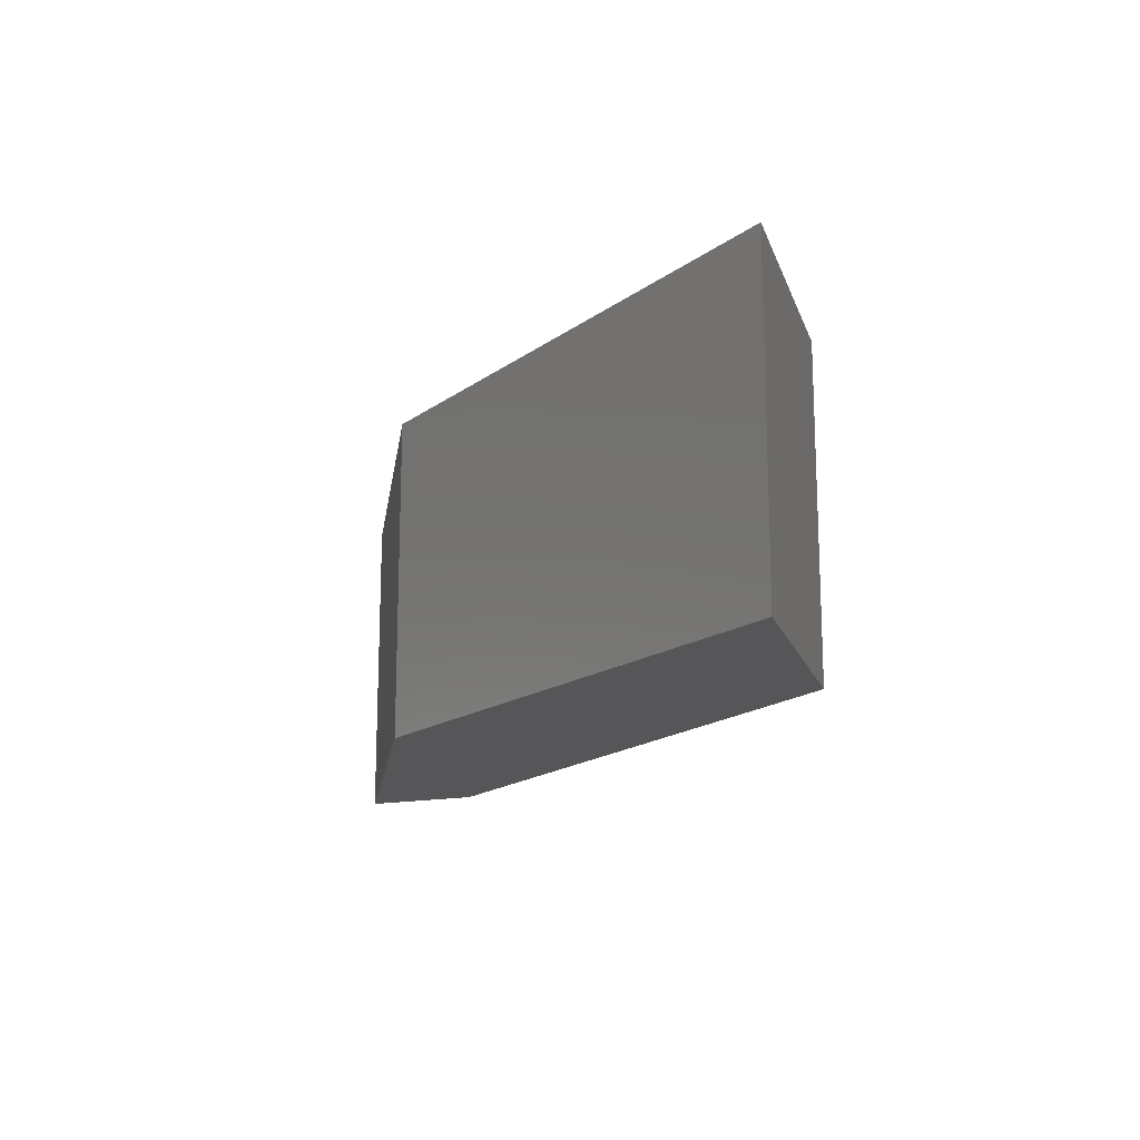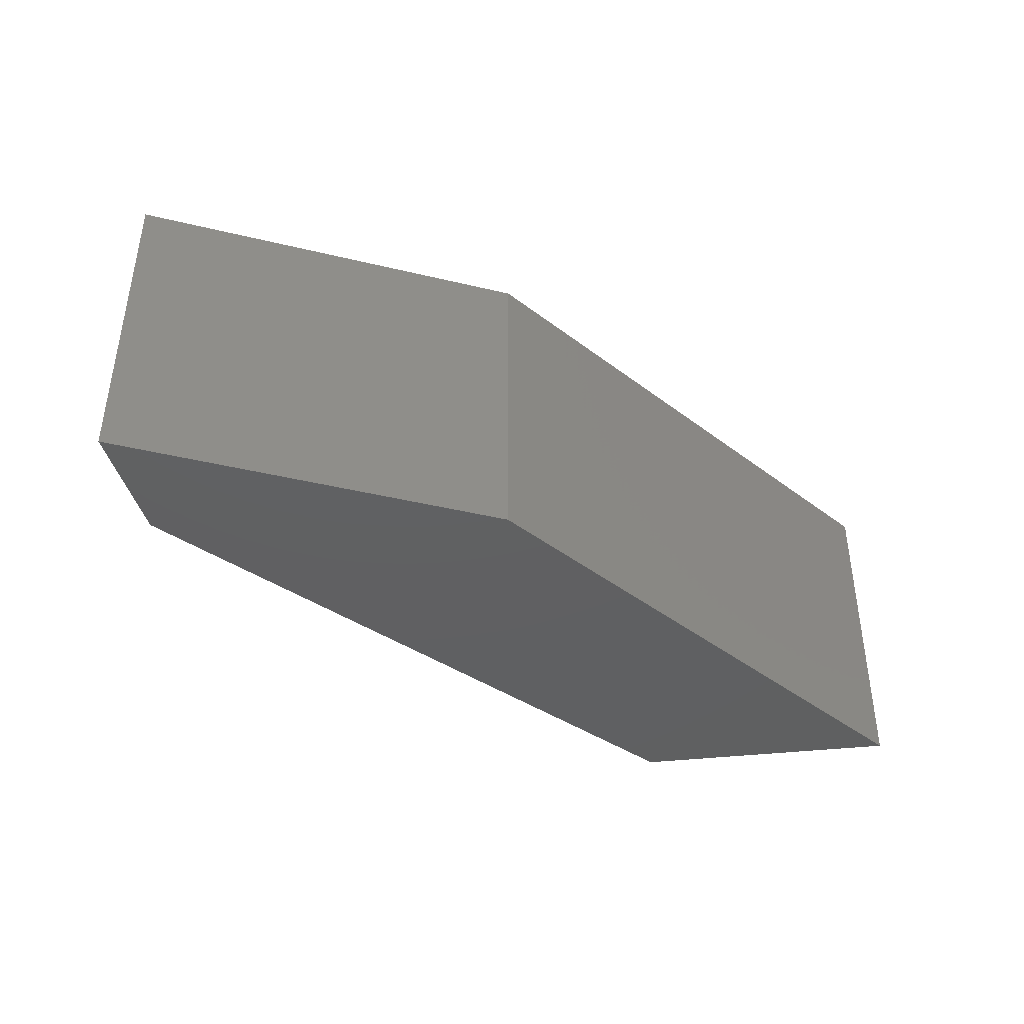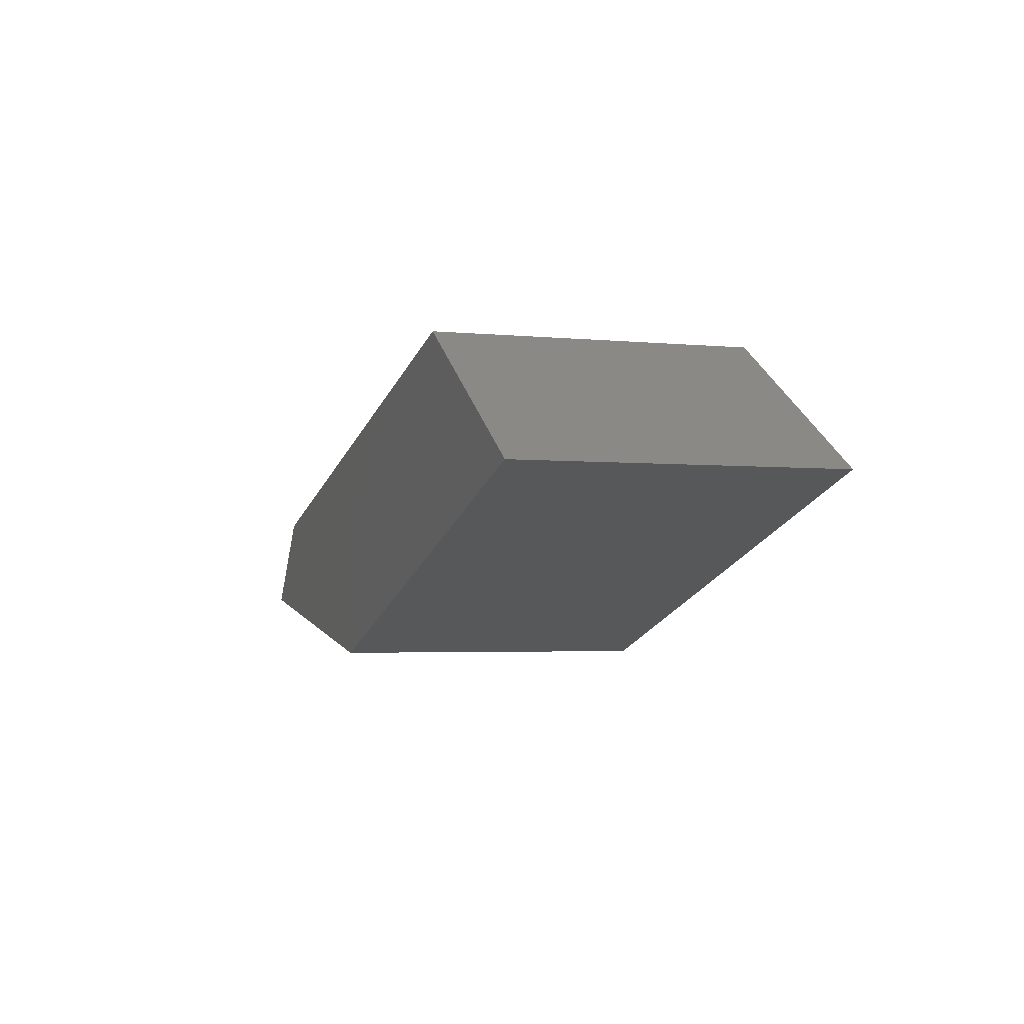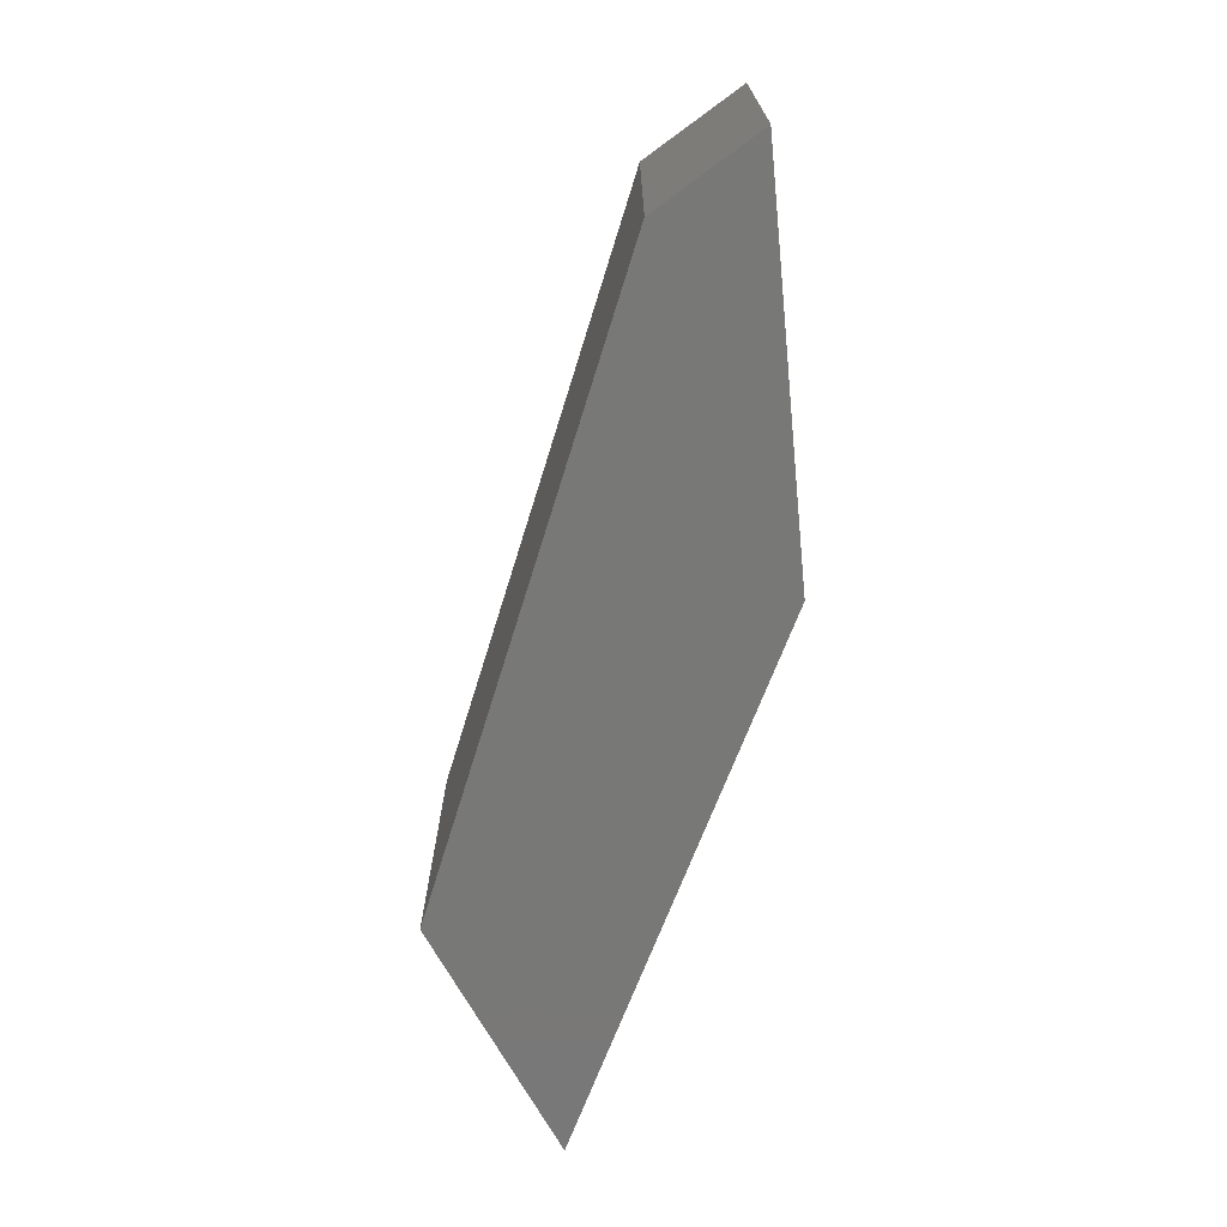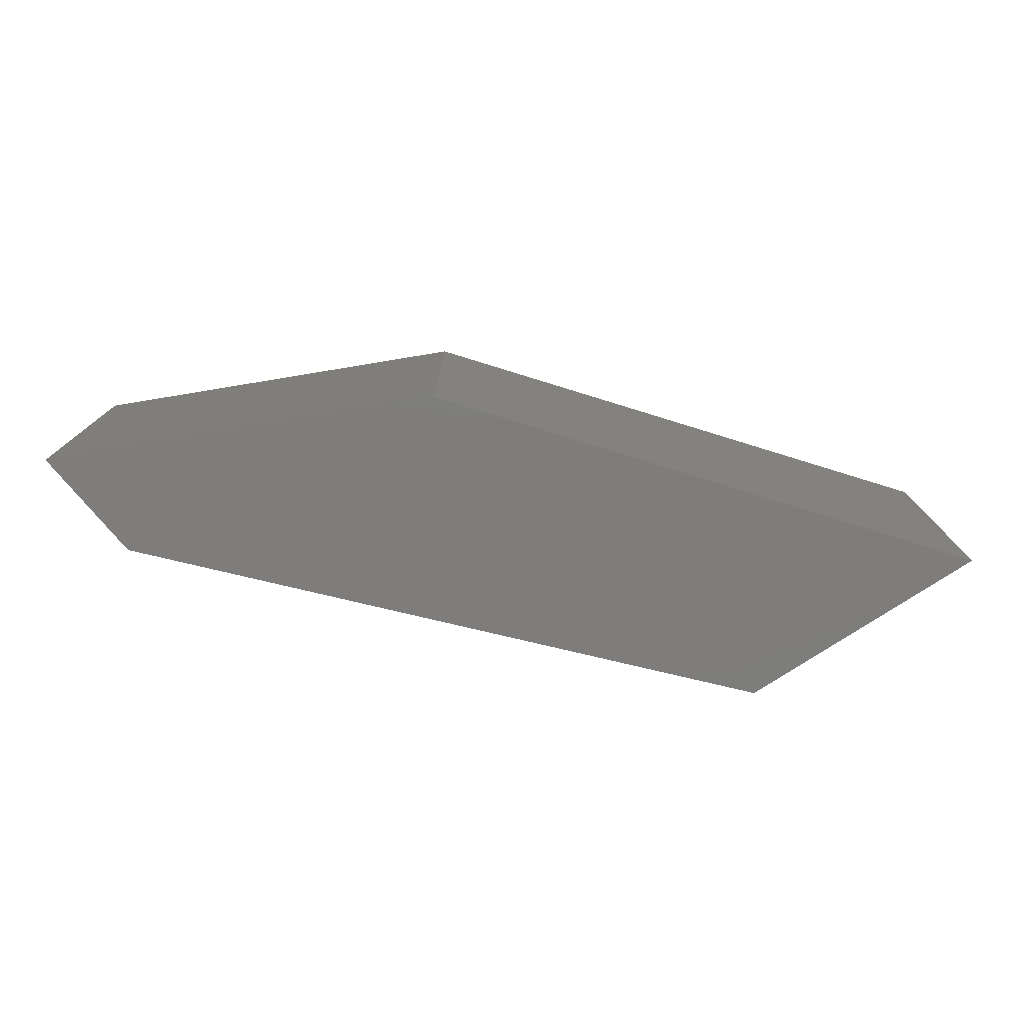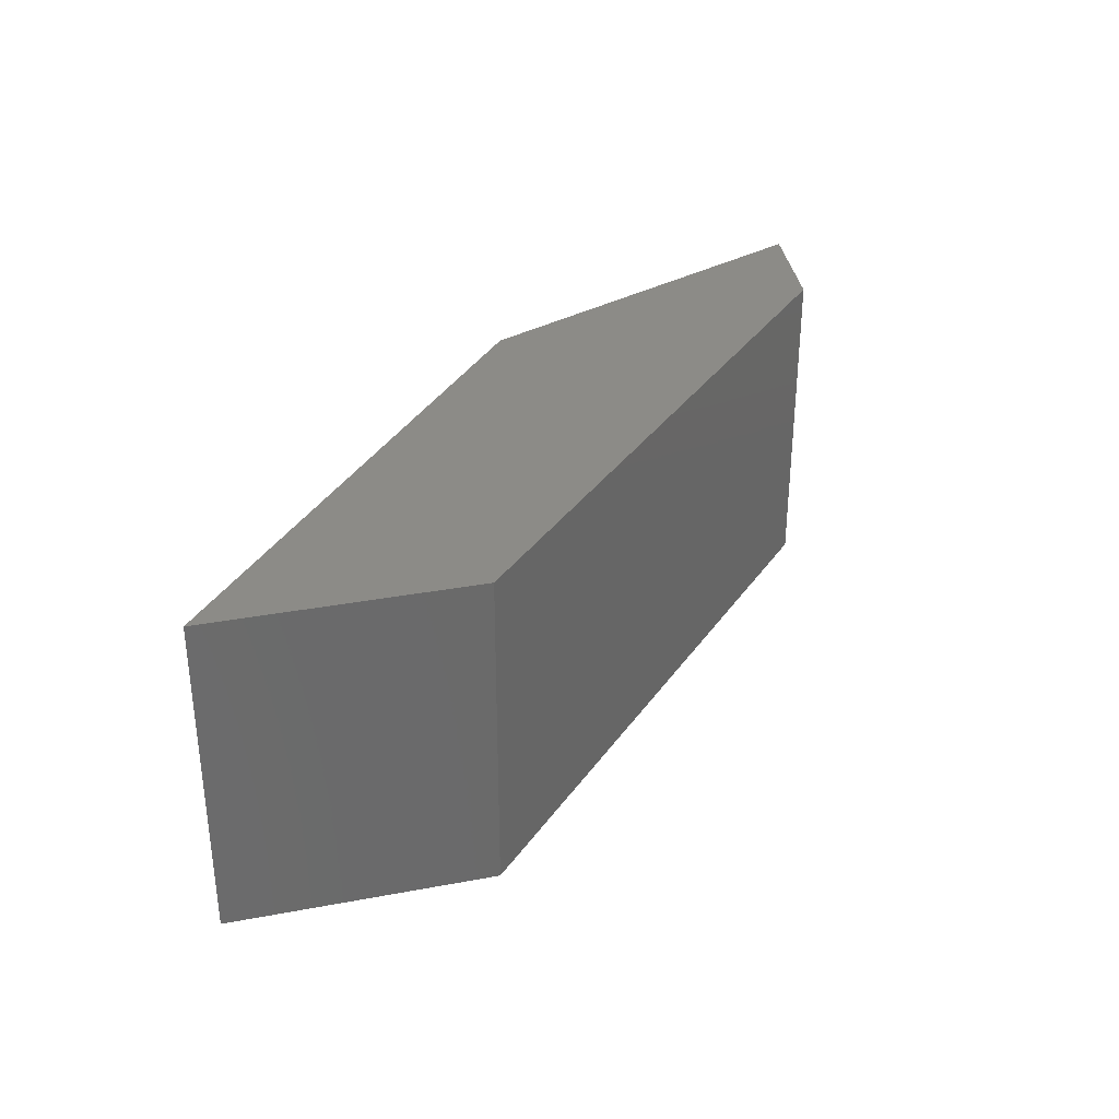
<metadata>
{"format":"stl","ext":"stl","renderer":"f3d","projection":"perspective","resolution":1024,"background":"white","views":[{"elev":-16.0,"azim":72.8,"up":"+Z"},{"elev":-41.4,"azim":-25.3,"up":"+Z"},{"elev":-3.3,"azim":71.4,"up":"+Y"},{"elev":-70.8,"azim":-93.6,"up":"+Z"},{"elev":-77.1,"azim":0.3,"up":"+Z"},{"elev":32.9,"azim":132.8,"up":"+Z"}]}
</metadata>
<code>
# stl→obj: 15 verts, 26 faces
v -0.4608 -0.02381 -0.01587
v -0.9899 0.06085 0.4127
v -0.9899 0.06085 -0.01587
v -0.4608 -0.02381 0.4127
v -0.8841 0.1878 0.4127
v -0.8841 0.1878 -0.01587
v 0.2799 0.209 -0.01587
v 0.2799 0.209 0.4127
v -0.9899 0.06085 -0.03175
v -0.4608 -0.02381 -0.03175
v -0.0164 0.3995 0.4127
v -0.0164 0.3995 -0.01587
v -0.8841 0.1878 -0.03175
v 0.2799 0.209 -0.03175
v -0.0164 0.3995 -0.03175
f 1 2 3
f 1 4 2
f 3 5 6
f 3 2 5
f 7 4 1
f 7 8 4
f 1 3 9
f 1 9 10
f 4 5 2
f 11 5 4
f 8 11 4
f 6 11 12
f 6 5 11
f 3 6 13
f 3 13 9
f 12 8 7
f 12 11 8
f 7 1 10
f 7 10 14
f 10 9 13
f 15 10 13
f 14 10 15
f 6 12 15
f 6 15 13
f 12 7 14
f 12 14 15

</code>
